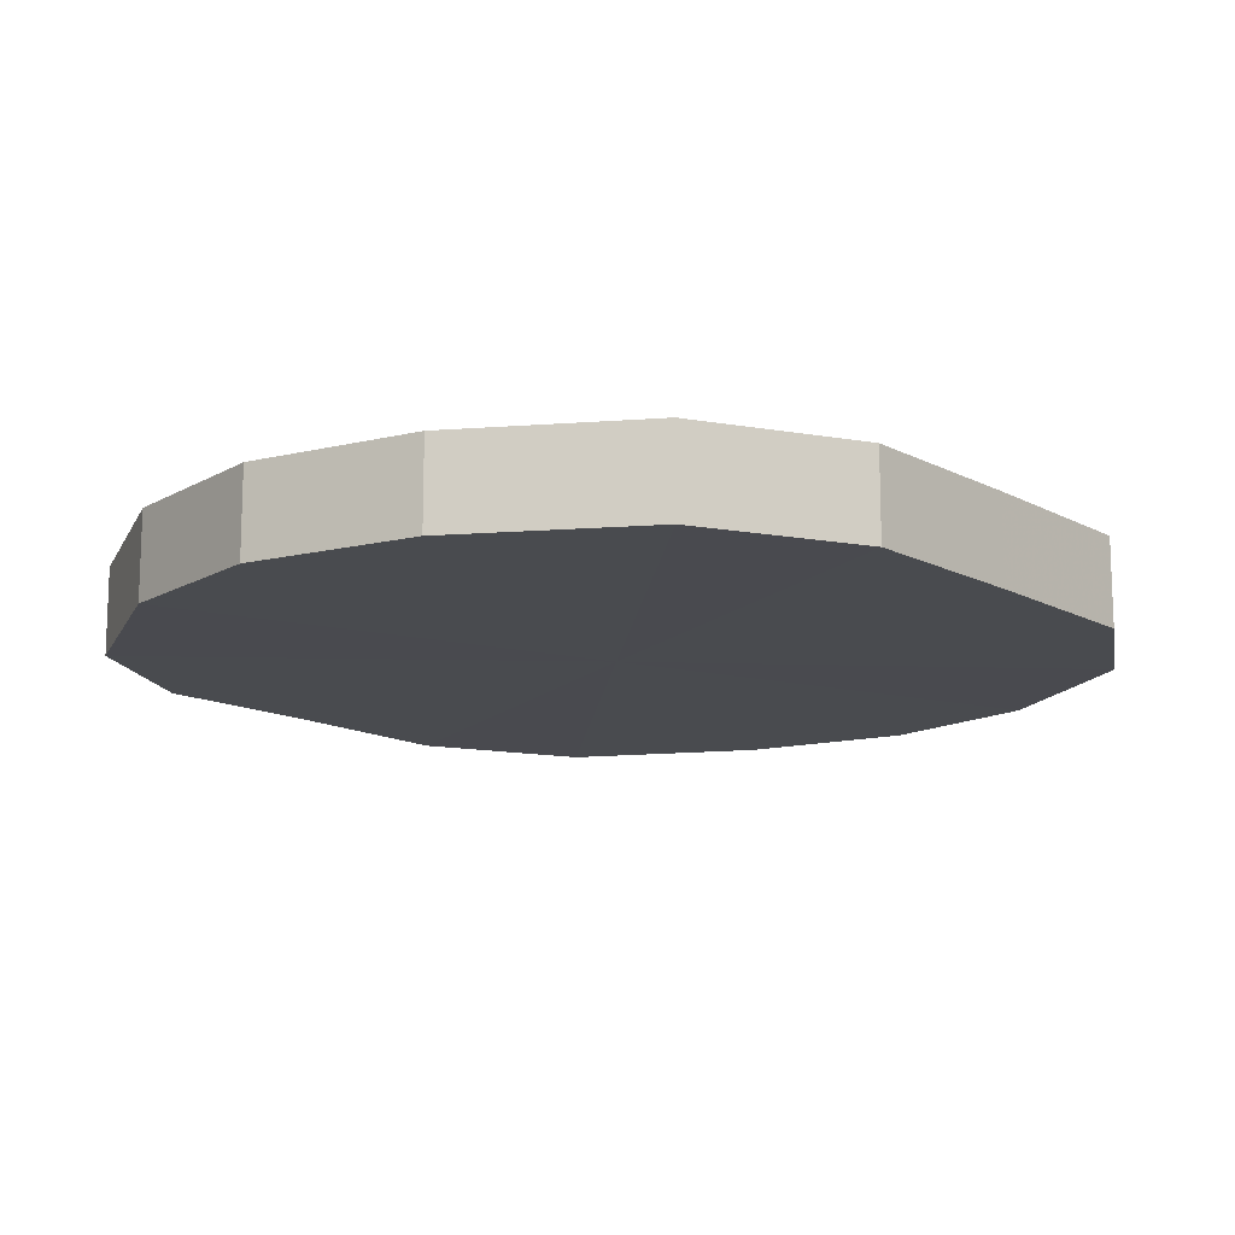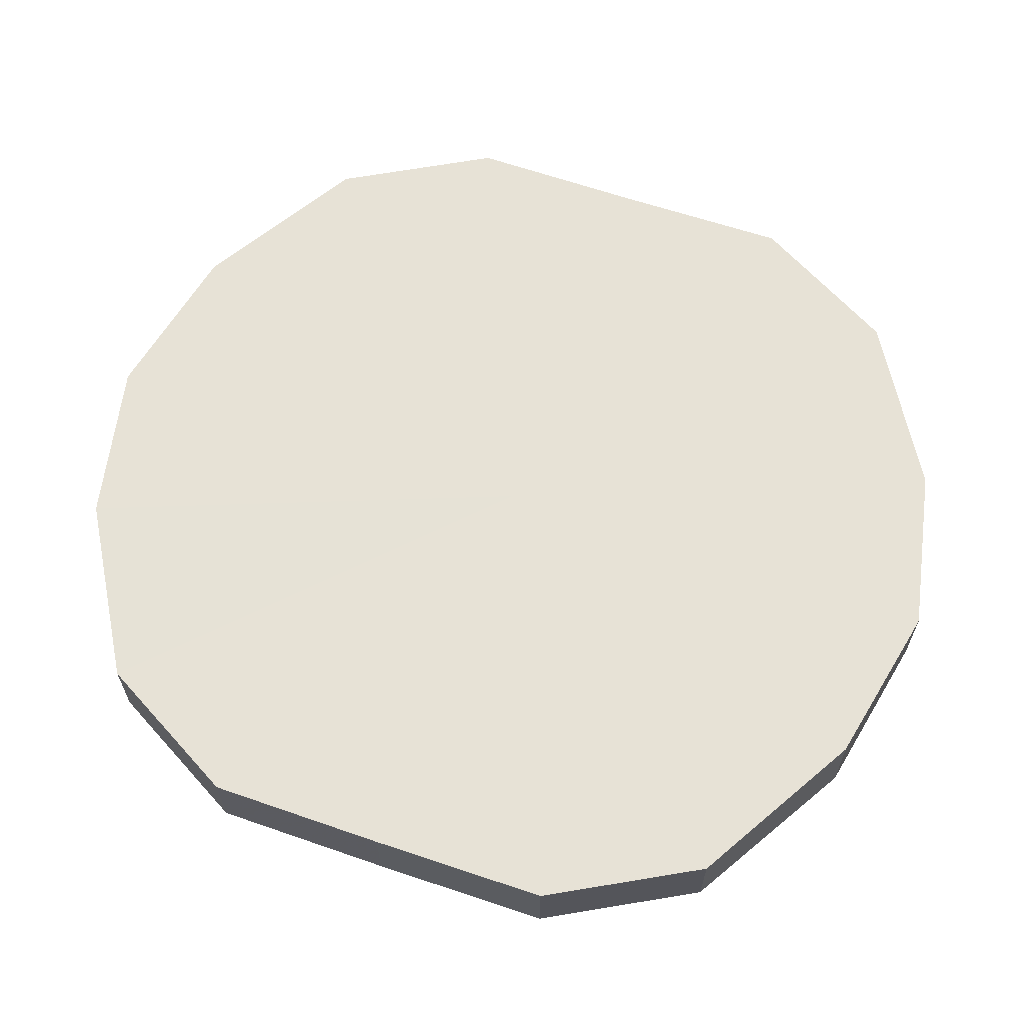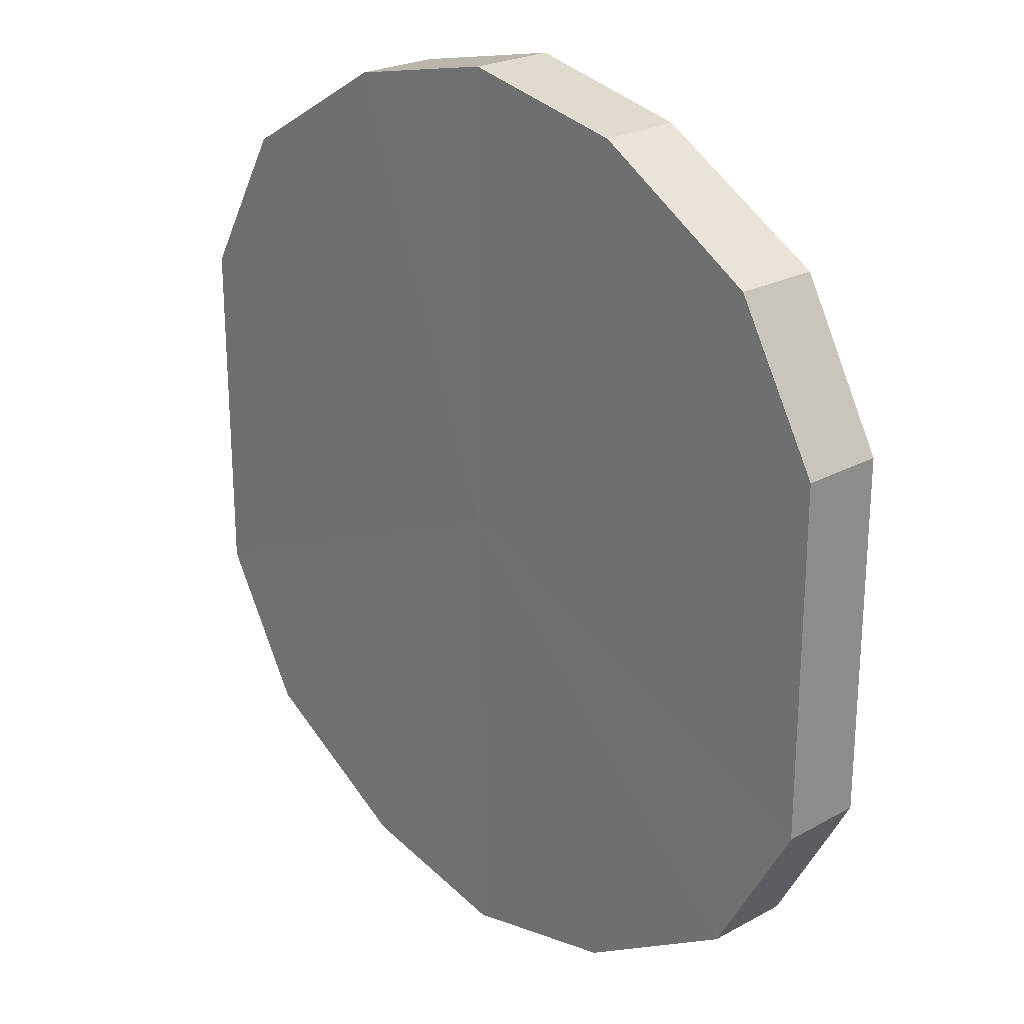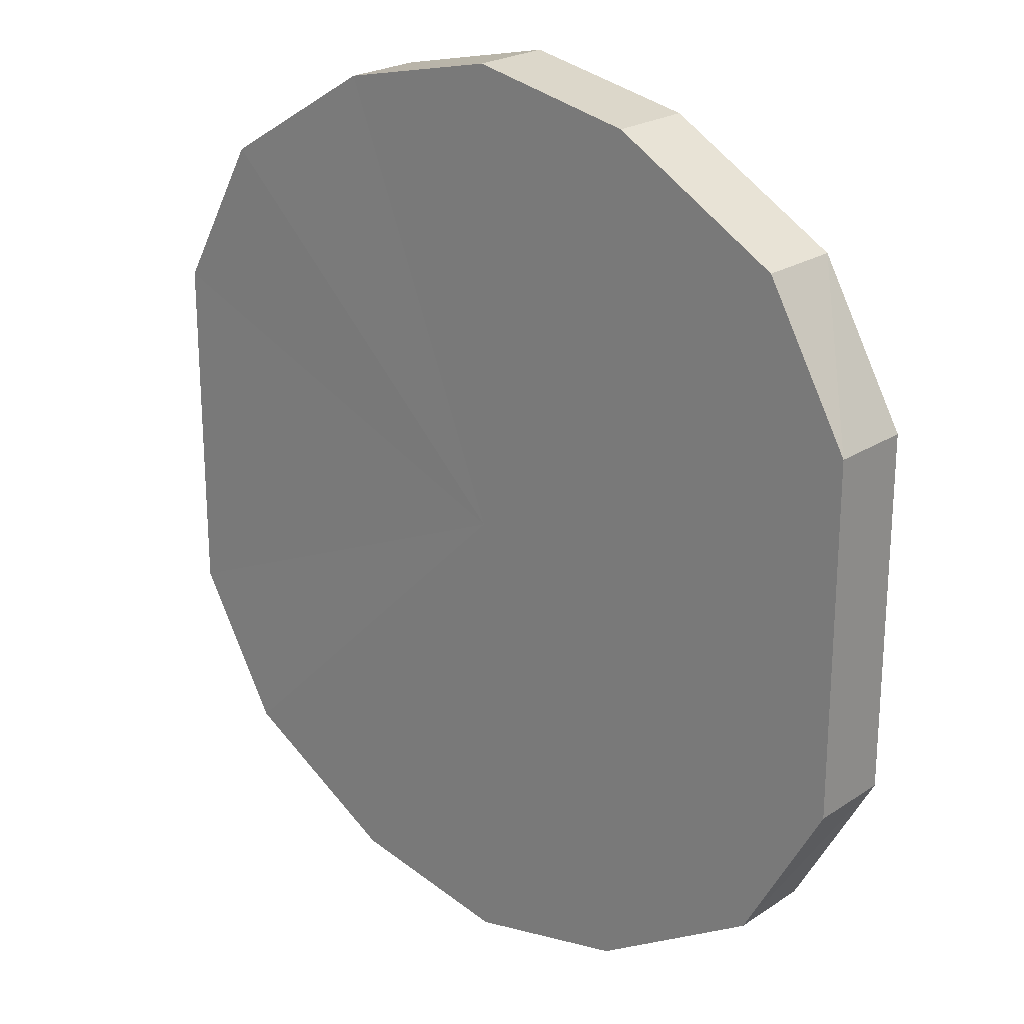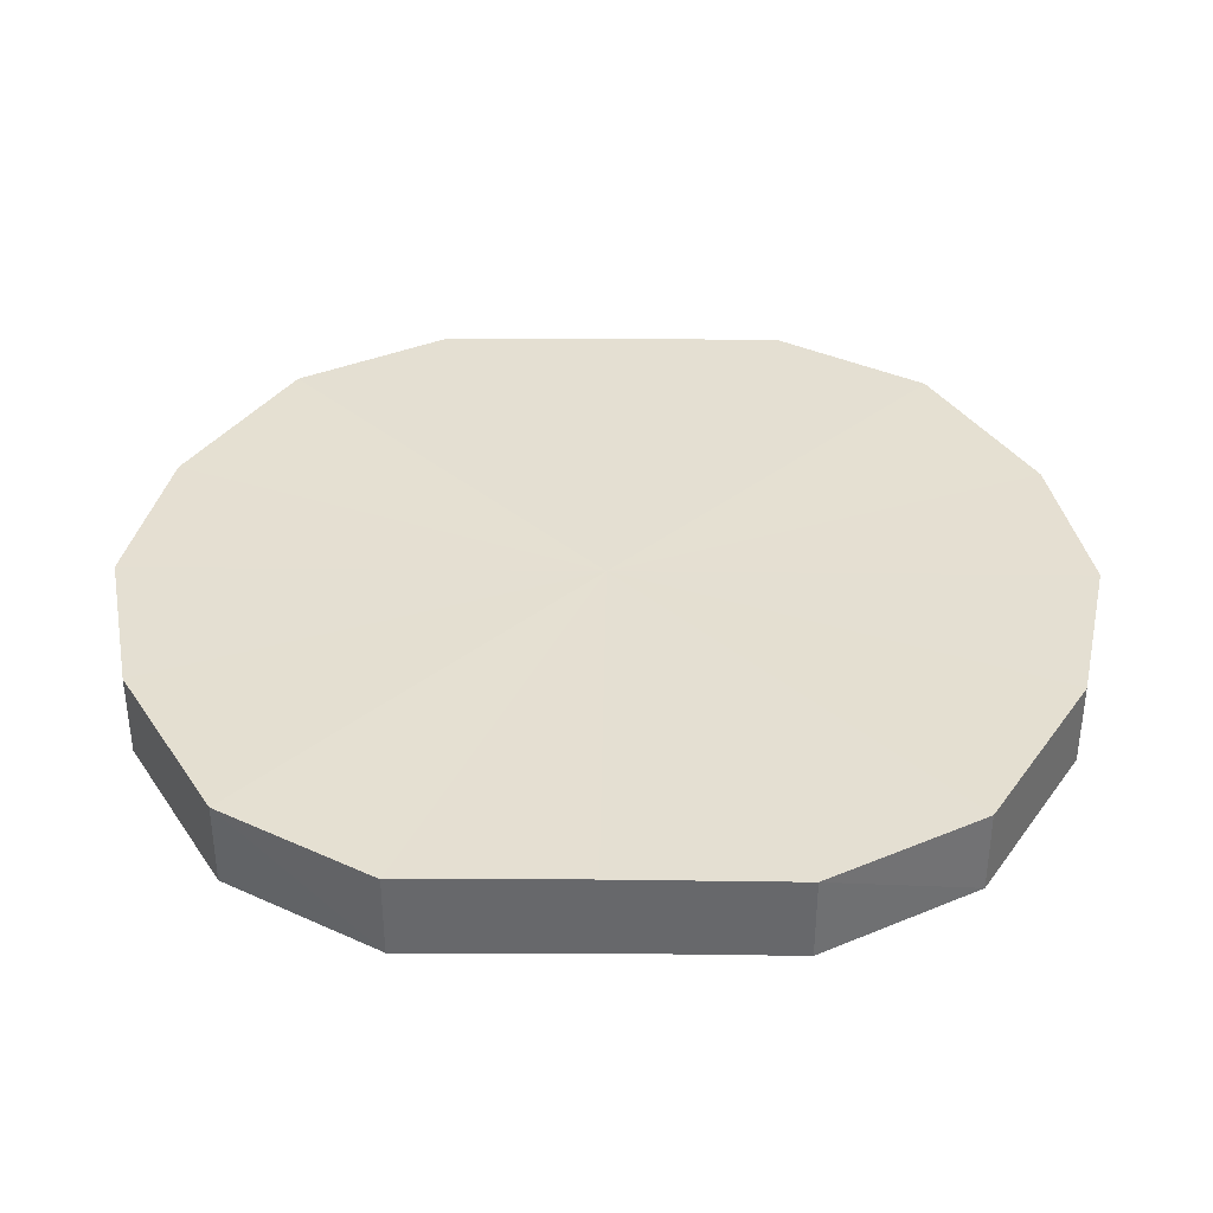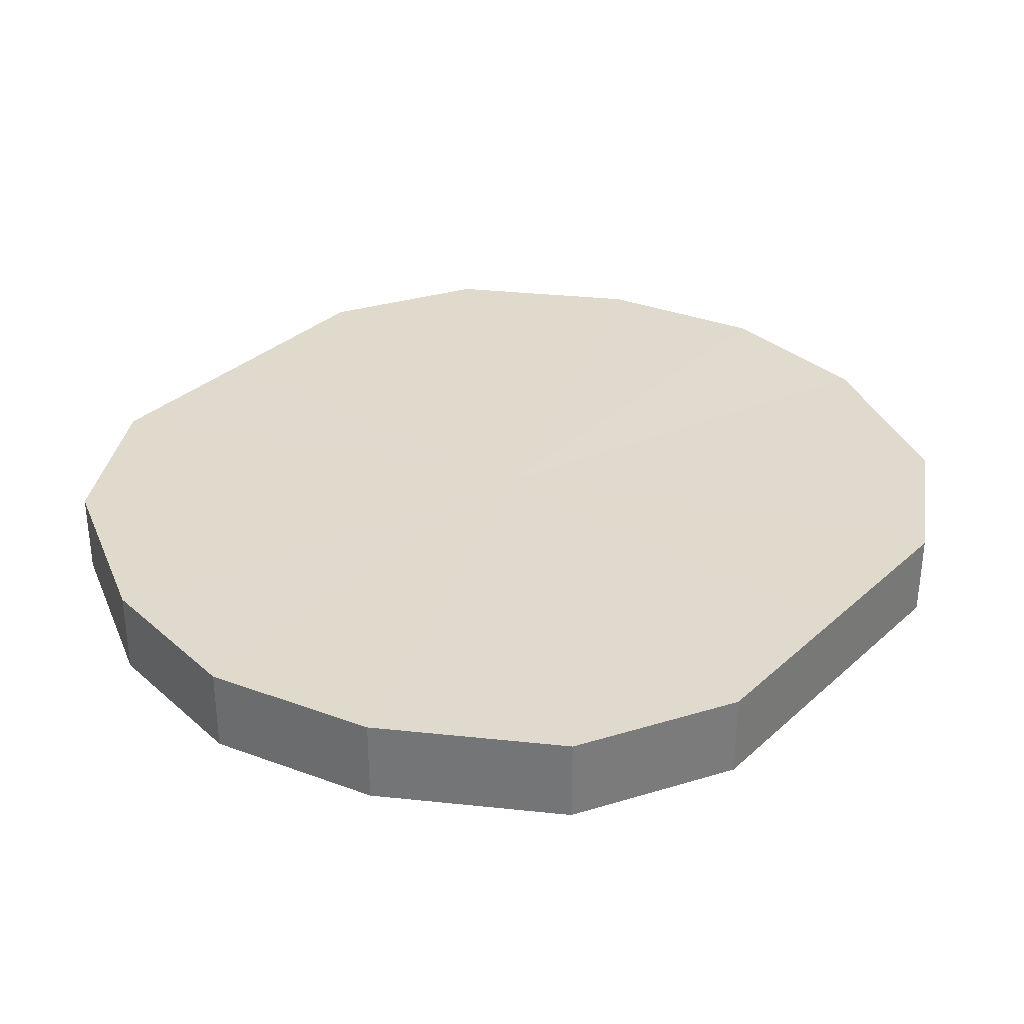
<metadata>
{"format":"obj","ext":"obj","renderer":"f3d","projection":"perspective","resolution":1024,"background":"white","views":[{"elev":-13.8,"azim":40.4,"up":"+Y"},{"elev":63.3,"azim":-70.8,"up":"+Y"},{"elev":23.9,"azim":47.4,"up":"+Z"},{"elev":22.4,"azim":41.5,"up":"+Z"},{"elev":37.2,"azim":-89.2,"up":"+Y"},{"elev":32.9,"azim":-141.2,"up":"+Y"}]}
</metadata>
<code>
o 2085
v 2168 1876 7.4
v 2168 1876 7.404
v 2168 1876 7.4
v 2168 1876 7.416
v 2168 1876 7.404
v 2168 1876 7.404
v 2168 1876 7.404
v 2168 1876 7.434
v 2168 1876 7.416
v 2168 1876 7.416
v 2168 1876 7.416
v 2168 1876 7.455
v 2168 1876 7.434
v 2168 1876 7.434
v 2168 1876 7.434
v 2168 1876 7.476
v 2168 1876 7.455
v 2168 1876 7.455
v 2168 1876 7.455
v 2168 1876 7.494
v 2168 1876 7.476
v 2168 1876 7.476
v 2168 1876 7.476
v 2168 1876 7.506
v 2168 1876 7.494
v 2168 1876 7.494
v 2168 1876 7.494
v 2168 1876 7.51
v 2168 1876 7.506
v 2168 1876 7.506
v 2168 1876 7.506
v 2168 1876 7.51
v 2168 1876 7.4
v 2168 1876 7.404
v 2168 1876 7.404
v 2168 1876 7.416
v 2168 1876 7.416
v 2168 1876 7.404
v 2168 1876 7.4
v 2168 1876 7.416
v 2168 1876 7.404
v 2168 1876 7.434
v 2168 1876 7.434
v 2168 1876 7.434
v 2168 1876 7.416
v 2168 1876 7.455
v 2168 1876 7.434
v 2168 1876 7.455
v 2168 1876 7.455
v 2168 1876 7.476
v 2168 1876 7.455
v 2168 1876 7.494
v 2168 1876 7.476
v 2168 1876 7.476
v 2168 1876 7.476
v 2168 1876 7.506
v 2168 1876 7.494
v 2168 1876 7.51
v 2168 1876 7.506
v 2168 1876 7.494
v 2168 1876 7.494
v 2168 1876 7.506
v 2168 1876 7.51
v 2168 1876 7.506
v 2168 1876 7.455
v 2168 1876 7.404
v 2168 1876 7.4
v 2168 1876 7.416
v 2168 1876 7.404
v 2168 1876 7.434
v 2168 1876 7.416
v 2168 1876 7.455
v 2168 1876 7.434
v 2168 1876 7.476
v 2168 1876 7.455
v 2168 1876 7.494
v 2168 1876 7.476
v 2168 1876 7.506
v 2168 1876 7.494
v 2168 1876 7.51
v 2168 1876 7.506
v 2168 1876 7.455
v 2168 1876 7.4
v 2168 1876 7.404
v 2168 1876 7.404
v 2168 1876 7.416
v 2168 1876 7.416
v 2168 1876 7.434
v 2168 1876 7.434
v 2168 1876 7.455
v 2168 1876 7.455
v 2168 1876 7.476
v 2168 1876 7.476
v 2168 1876 7.494
v 2168 1876 7.494
v 2168 1876 7.506
v 2168 1876 7.506
v 2168 1876 7.51
f 1 2 3
f 2 4 5
f 6 1 7
f 4 8 9
f 10 6 11
f 8 12 13
f 14 10 15
f 12 16 17
f 18 14 19
f 16 20 21
f 22 18 23
f 20 24 25
f 26 22 27
f 24 28 29
f 30 26 31
f 28 30 32
f 33 34 35
f 35 36 37
f 38 39 33
f 40 41 38
f 37 42 43
f 44 45 40
f 46 47 44
f 43 48 49
f 50 51 46
f 52 53 50
f 49 54 55
f 56 57 52
f 58 59 56
f 55 60 61
f 62 63 58
f 61 64 62
f 65 66 67
f 65 68 66
f 65 67 69
f 65 70 68
f 65 69 71
f 65 72 70
f 65 71 73
f 65 74 72
f 65 73 75
f 65 76 74
f 65 75 77
f 65 78 76
f 65 77 79
f 65 80 78
f 65 79 81
f 65 81 80
f 82 83 84
f 82 85 83
f 82 84 86
f 82 87 85
f 82 86 88
f 82 89 87
f 82 88 90
f 82 91 89
f 82 90 92
f 82 93 91
f 82 92 94
f 82 95 93
f 82 94 96
f 82 97 95
f 82 96 98
f 82 98 97

</code>
